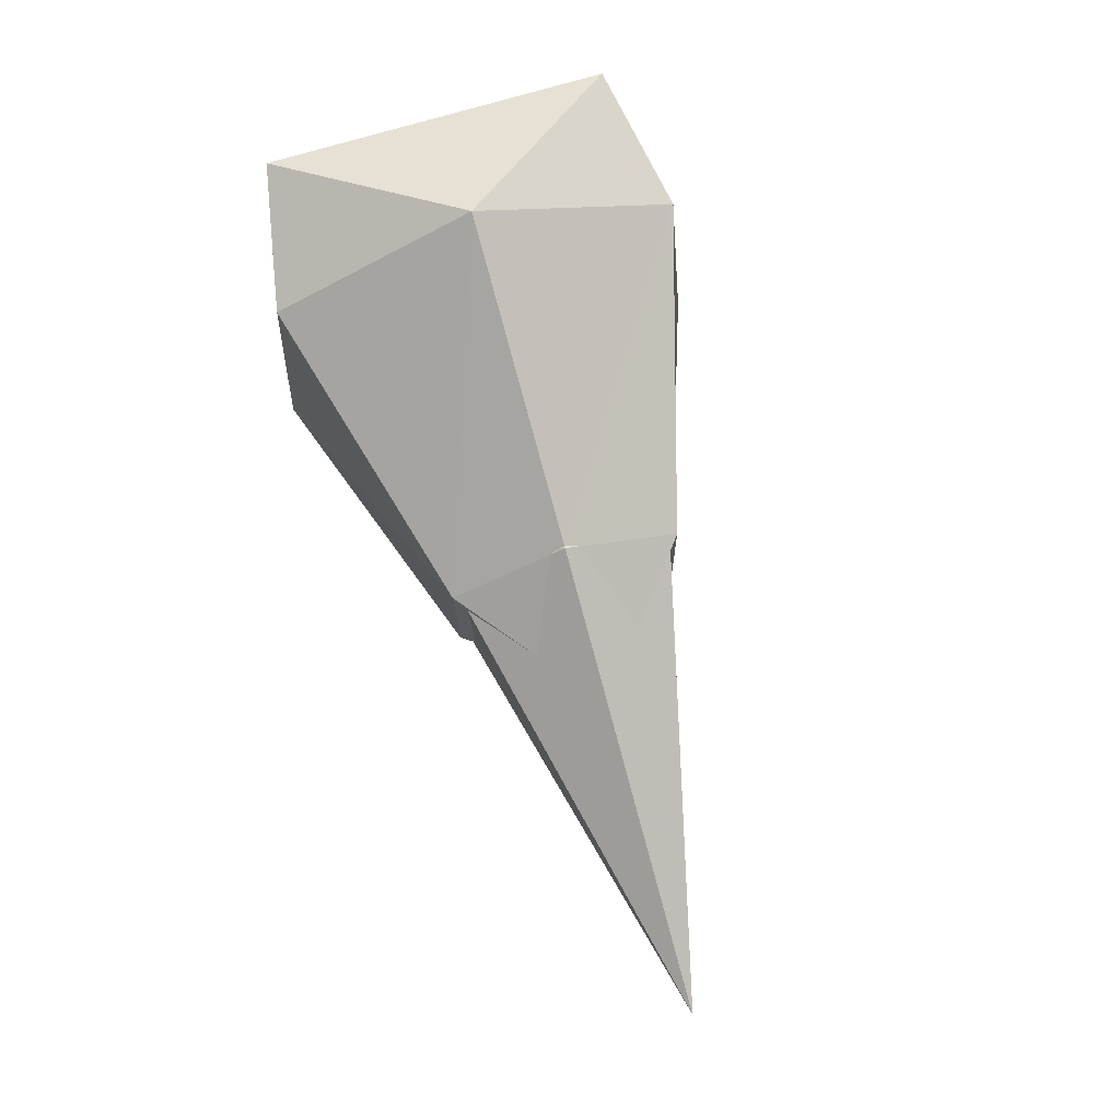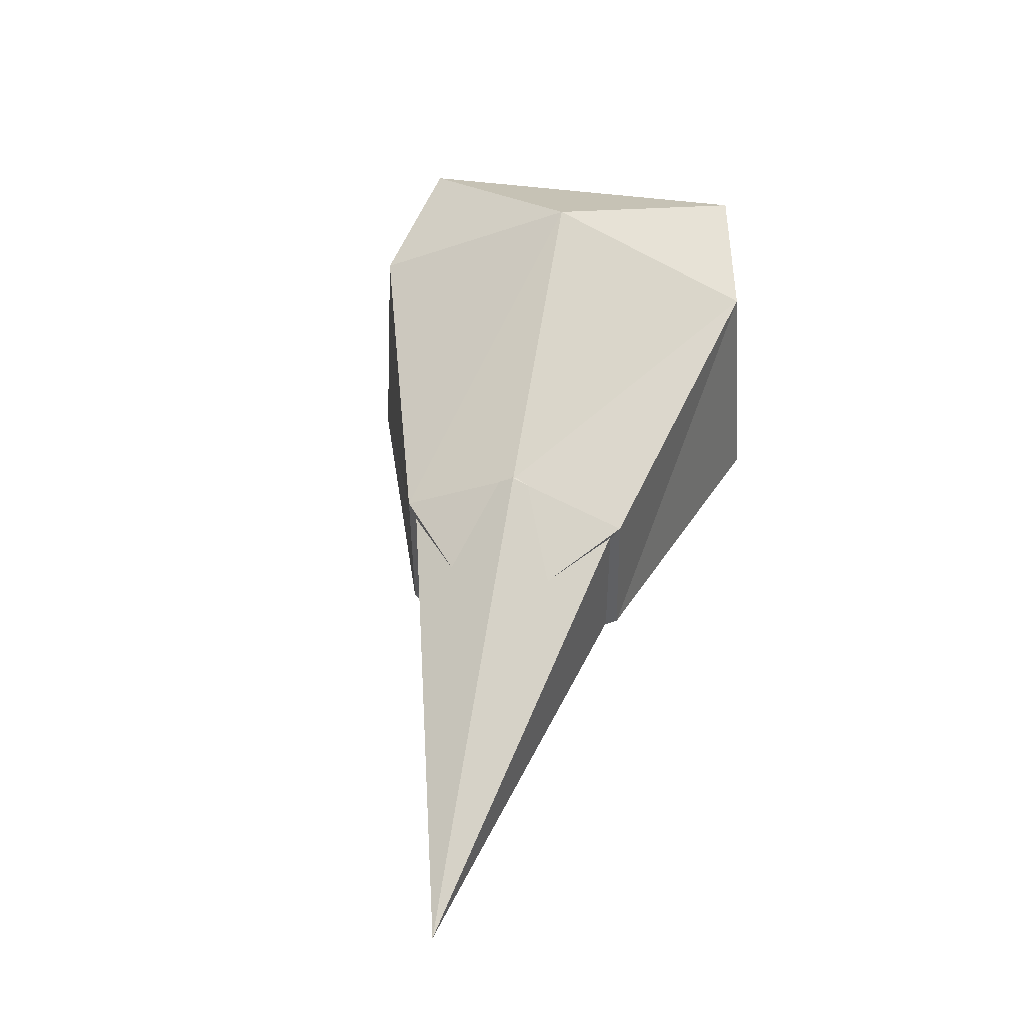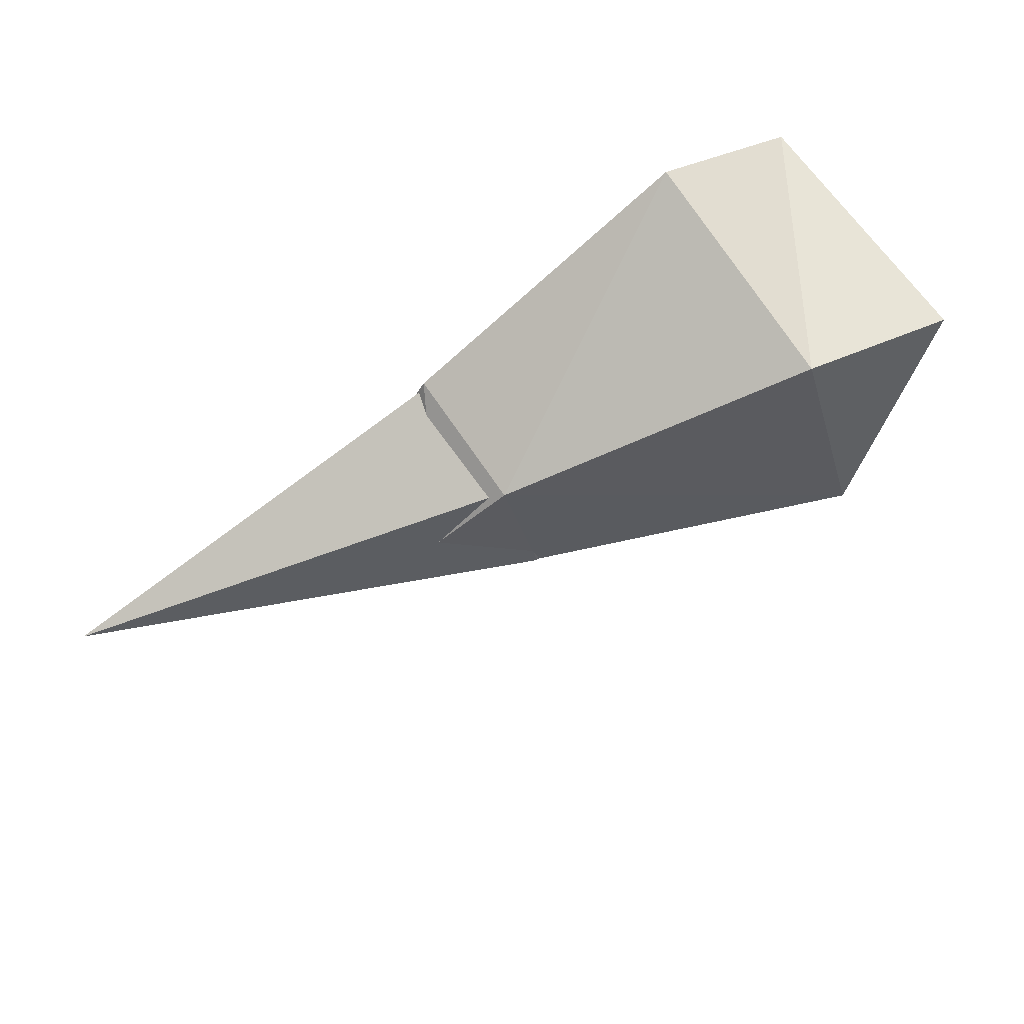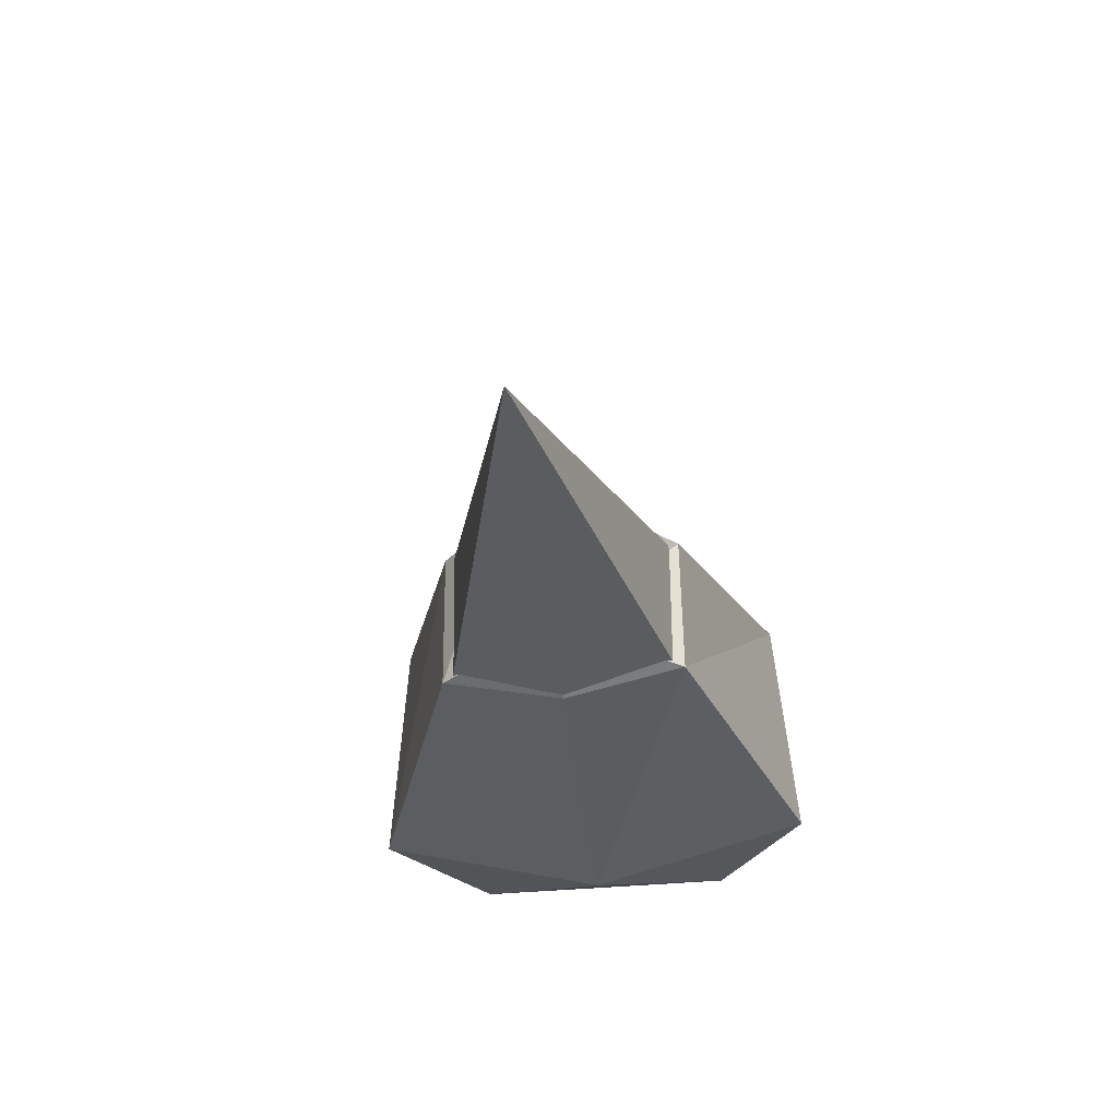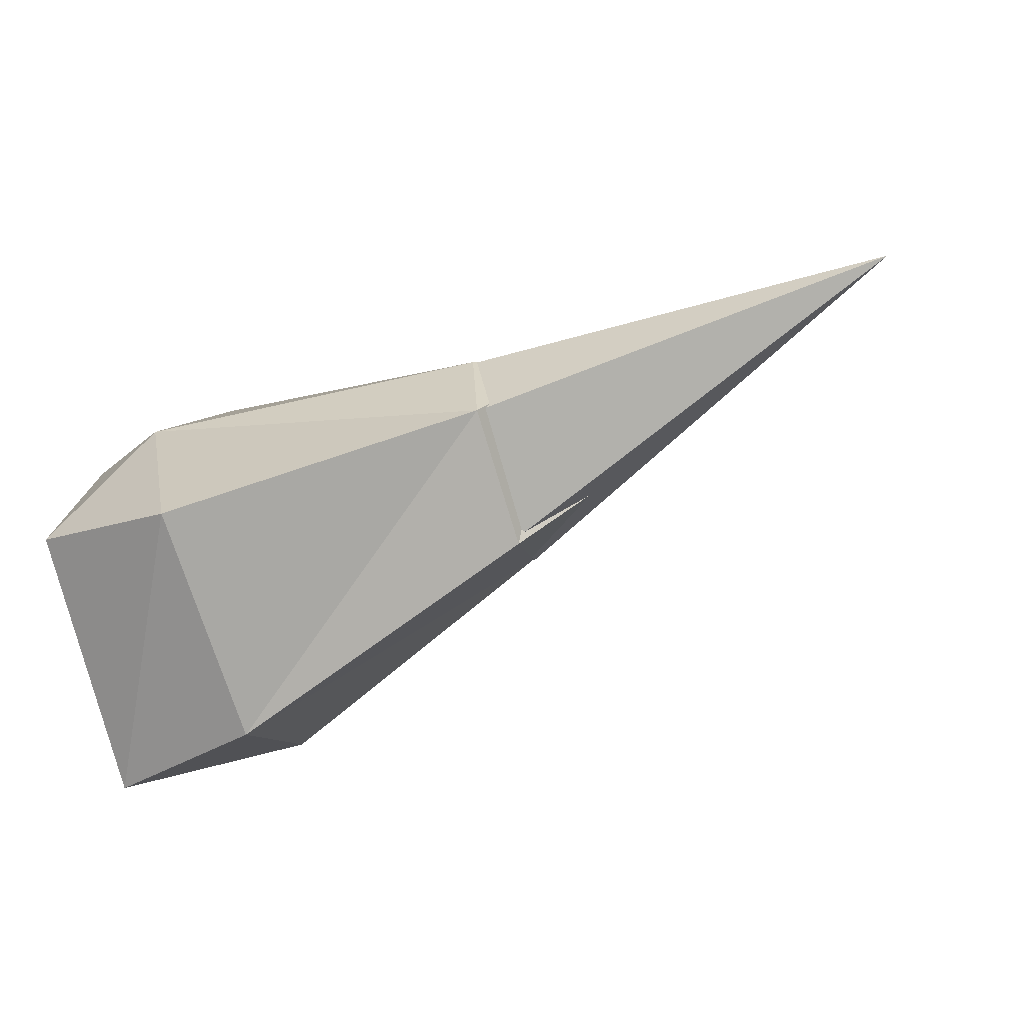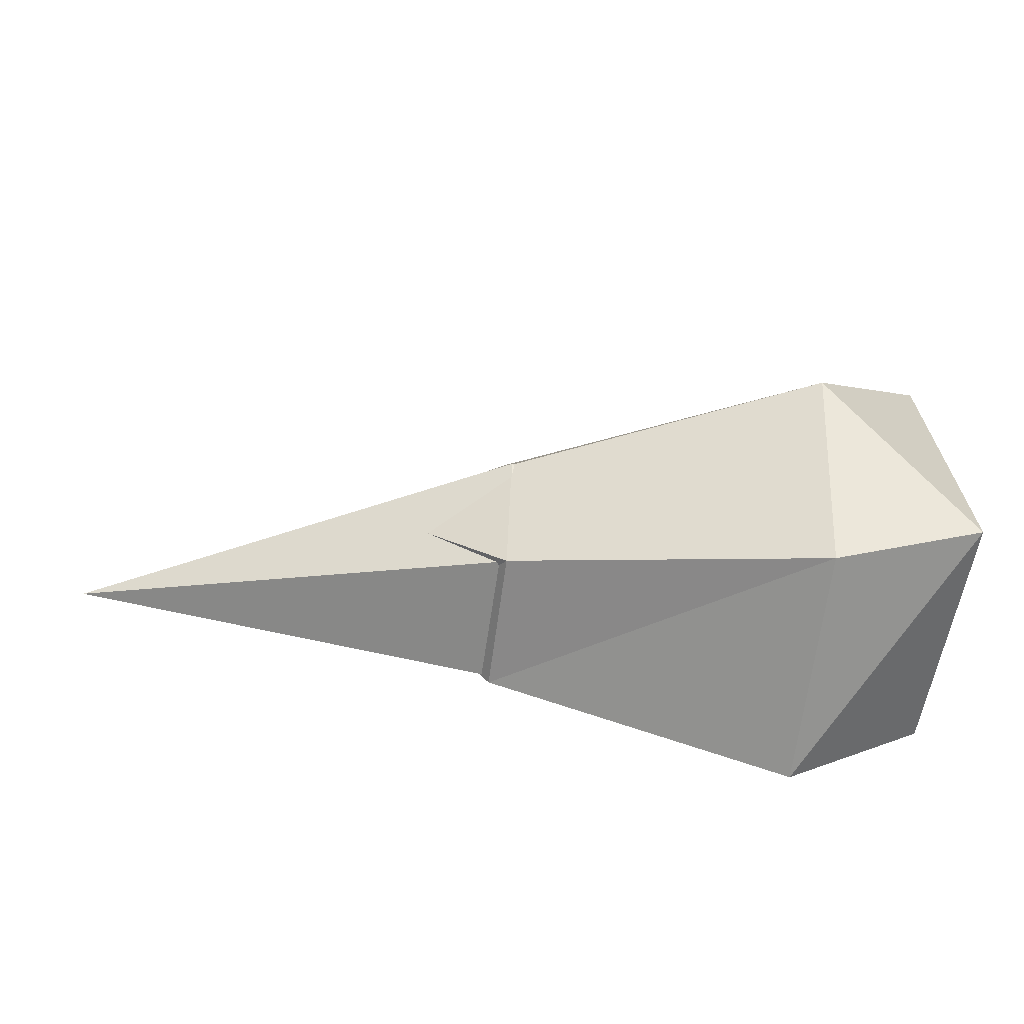
<metadata>
{"format":"obj","ext":"obj","renderer":"f3d","projection":"perspective","resolution":1024,"background":"white","views":[{"elev":71.6,"azim":74.4,"up":"+Y"},{"elev":43.2,"azim":101.6,"up":"+Y"},{"elev":78.2,"azim":144.6,"up":"+Z"},{"elev":-35.8,"azim":97.1,"up":"+Y"},{"elev":-75.2,"azim":16.4,"up":"+Z"},{"elev":-63.6,"azim":172.1,"up":"+Z"}]}
</metadata>
<code>
g default
v 2.203 -0.4342 -0.0594
v 2.199 -0.6135 0.2647
v 3.51 -1.068 -0.08888
v 2.188 -0.6058 -0.3863
v 1.949 -0.5638 -0.2838
v 1.957 -0.5692 0.1713
v 2.165 -1.015 -0.3908
v 1.924 -1.071 -0.06218
v 2.176 -1.022 0.2603
v 2.165 -1.103 -0.0666
v 2.209 -0.6034 0.2848
v 1.301 -0.3425 0.5679
v 1.298 -1.063 0.608
v 1.292 -0.03886 -0.03932
v 0.8667 -0.2475 0.4857
v 0.8613 -1.022 0.3466
v 1.177 -1.172 -0.05073
v 2.206 -1.032 0.2798
v 2.2 -1.106 -0.06719
v 0.8492 -0.2353 -0.5536
v 1.276 -1.048 -0.7096
v 2.195 -1.023 -0.4115
v 2.203 -0.4382 -0.05938
v 0.8482 -1.013 -0.4326
v 2.438 -1.013 -0.07103
v 2.442 -0.6356 0.08725
v 2.437 -0.632 -0.2195
v 2.197 -0.5953 -0.4065
v 1.28 -0.3282 -0.6526
g polySurface7
f 1 2 3
f 4 1 3
f 5 6 1
f 5 1 4
f 6 2 1
f 5 4 7
f 8 5 7
f 6 8 2
f 2 9 3
f 8 9 2
f 8 10 9
f 8 7 10
f 7 4 3
f 10 3 9
f 10 7 3
f 11 12 13
f 12 11 14
f 15 16 12
f 16 13 12
f 15 12 14
f 16 17 13
f 18 11 13
f 17 19 13
f 19 18 13
f 20 15 14
f 21 22 17
f 22 19 17
f 11 23 14
f 16 24 17
f 24 20 21
f 21 17 24
f 25 18 19
f 25 26 18
f 26 11 18
f 26 23 11
f 26 27 23
f 27 28 23
f 14 23 29
f 23 28 29
f 27 25 28
f 29 28 22
f 25 22 28
f 25 19 22
f 21 29 22
f 20 29 21
f 20 14 29

</code>
